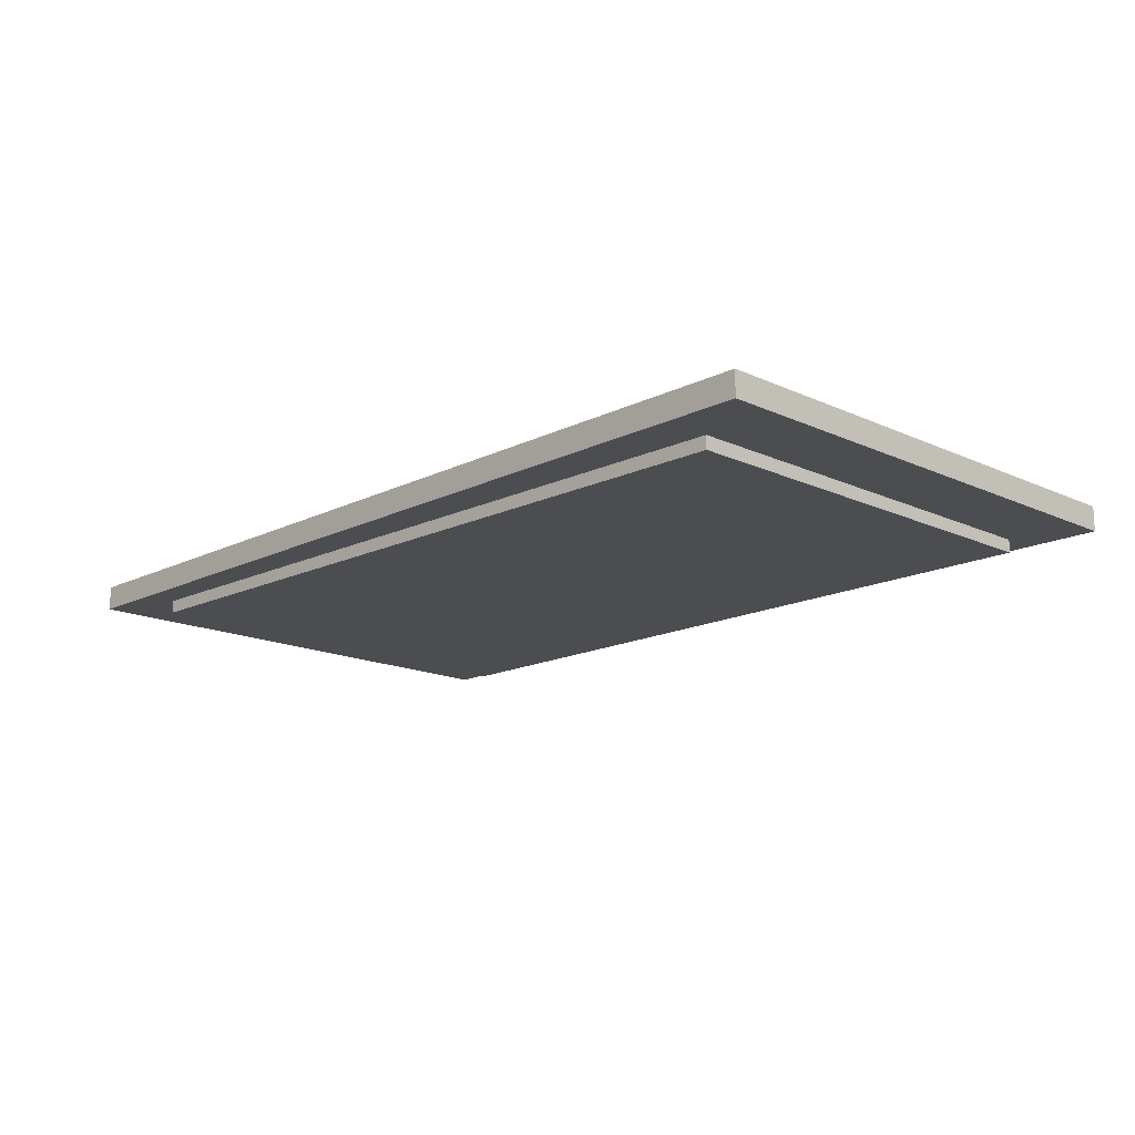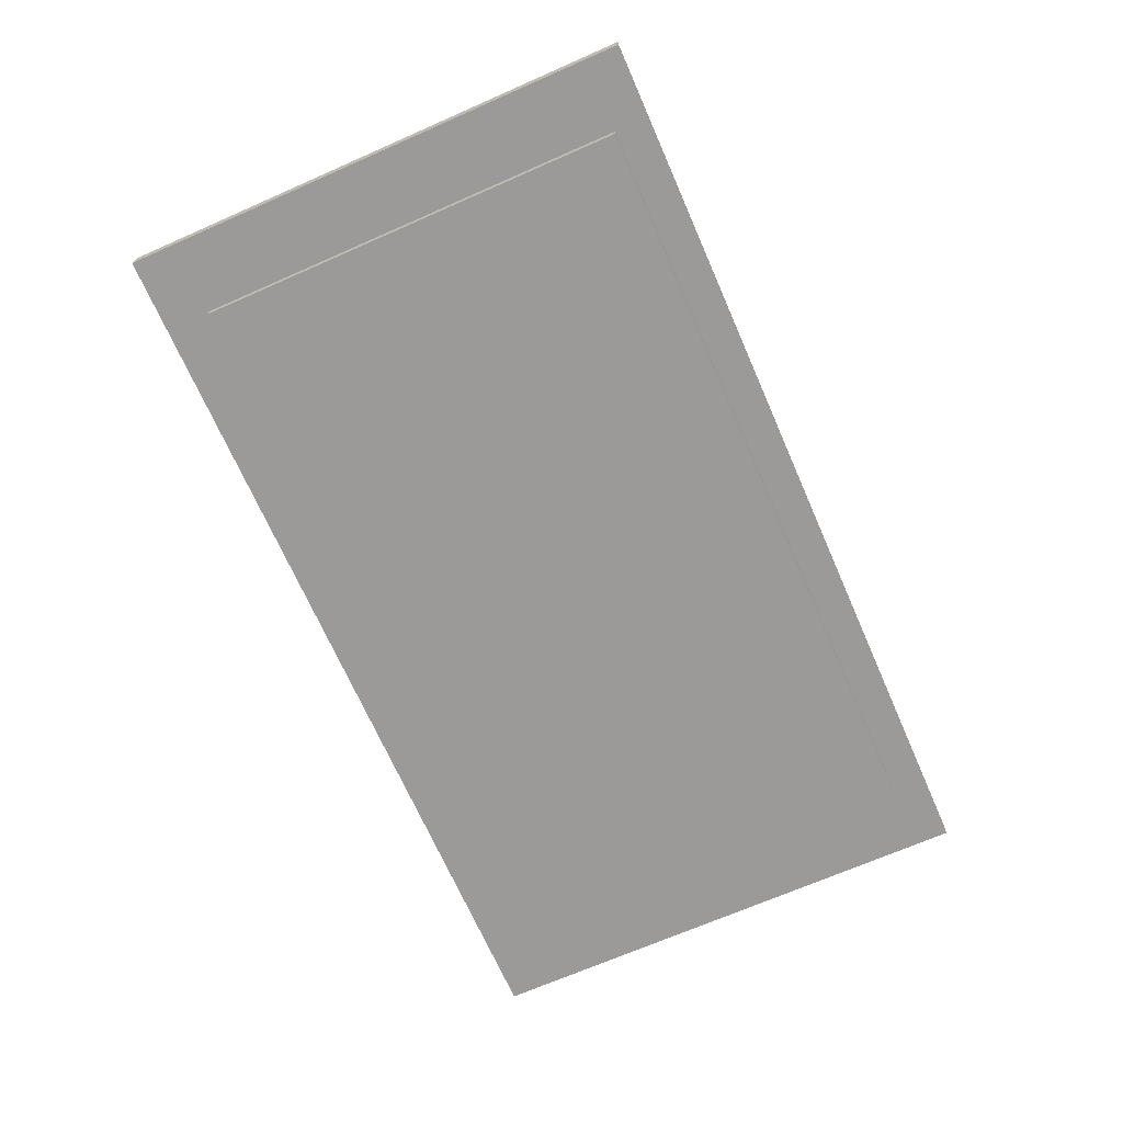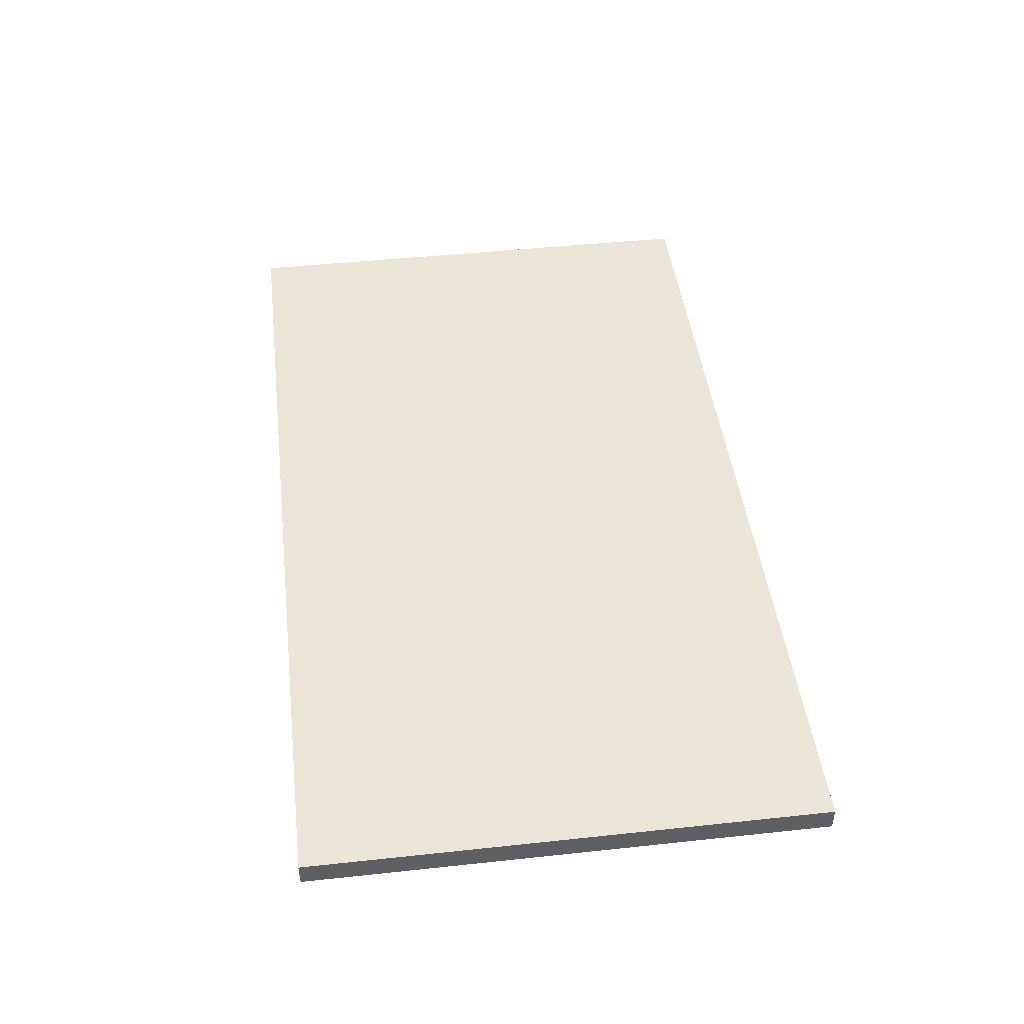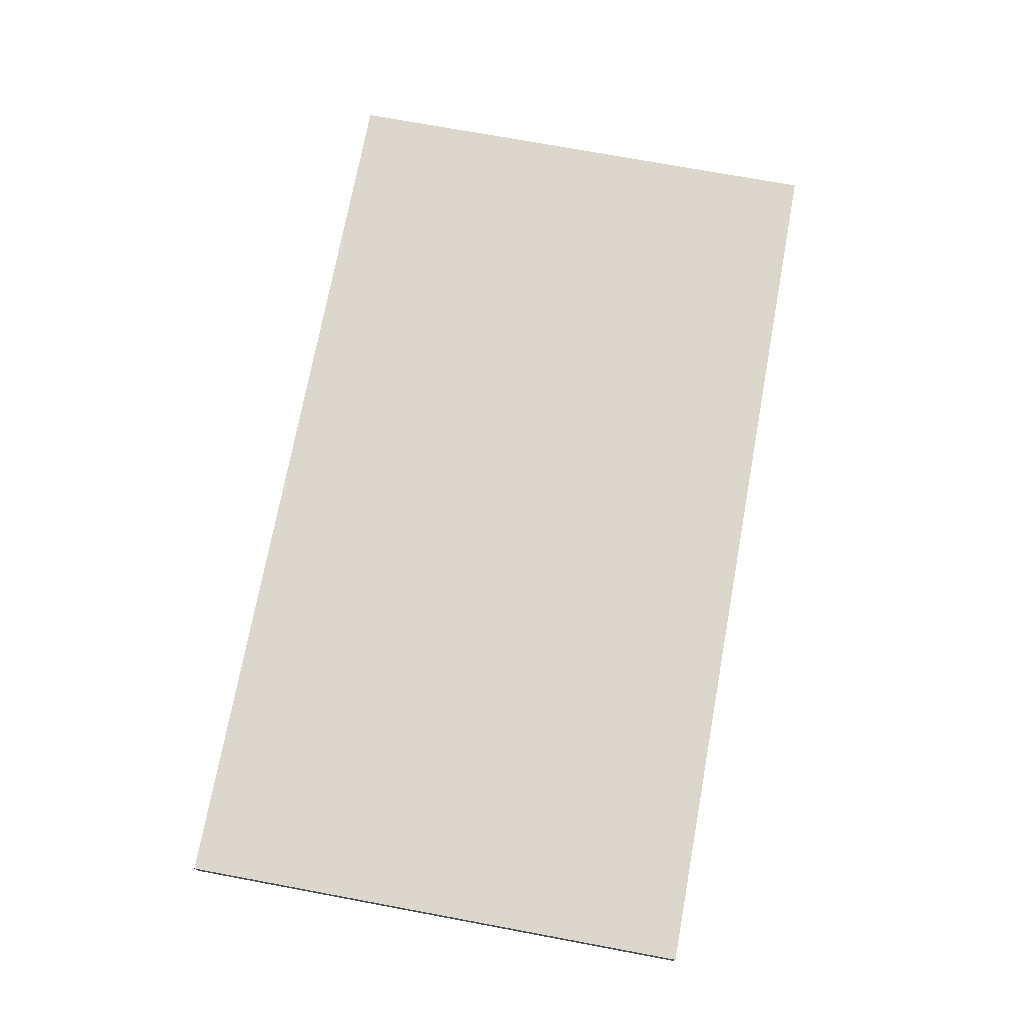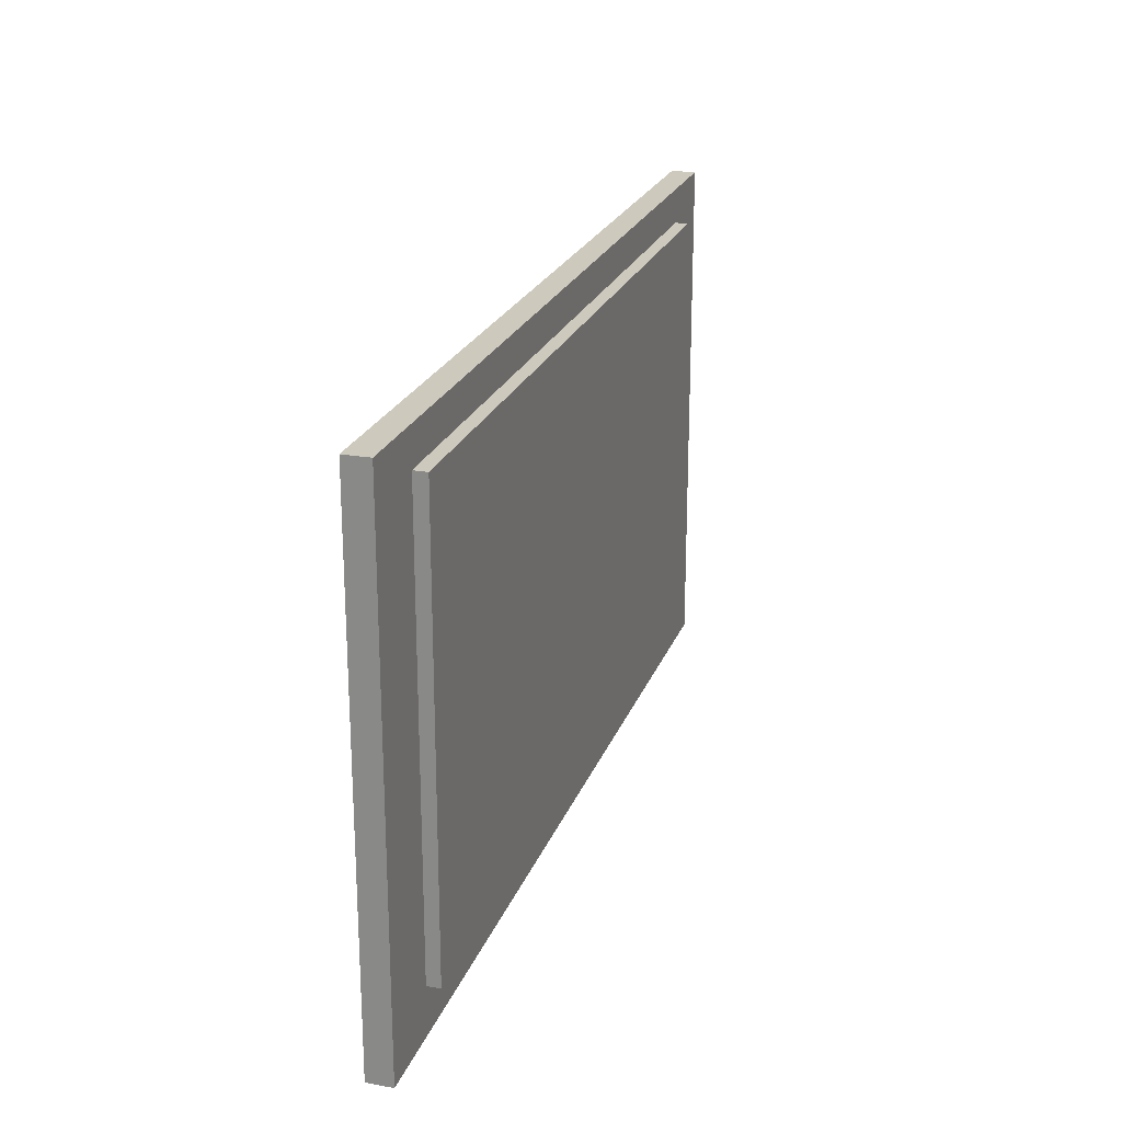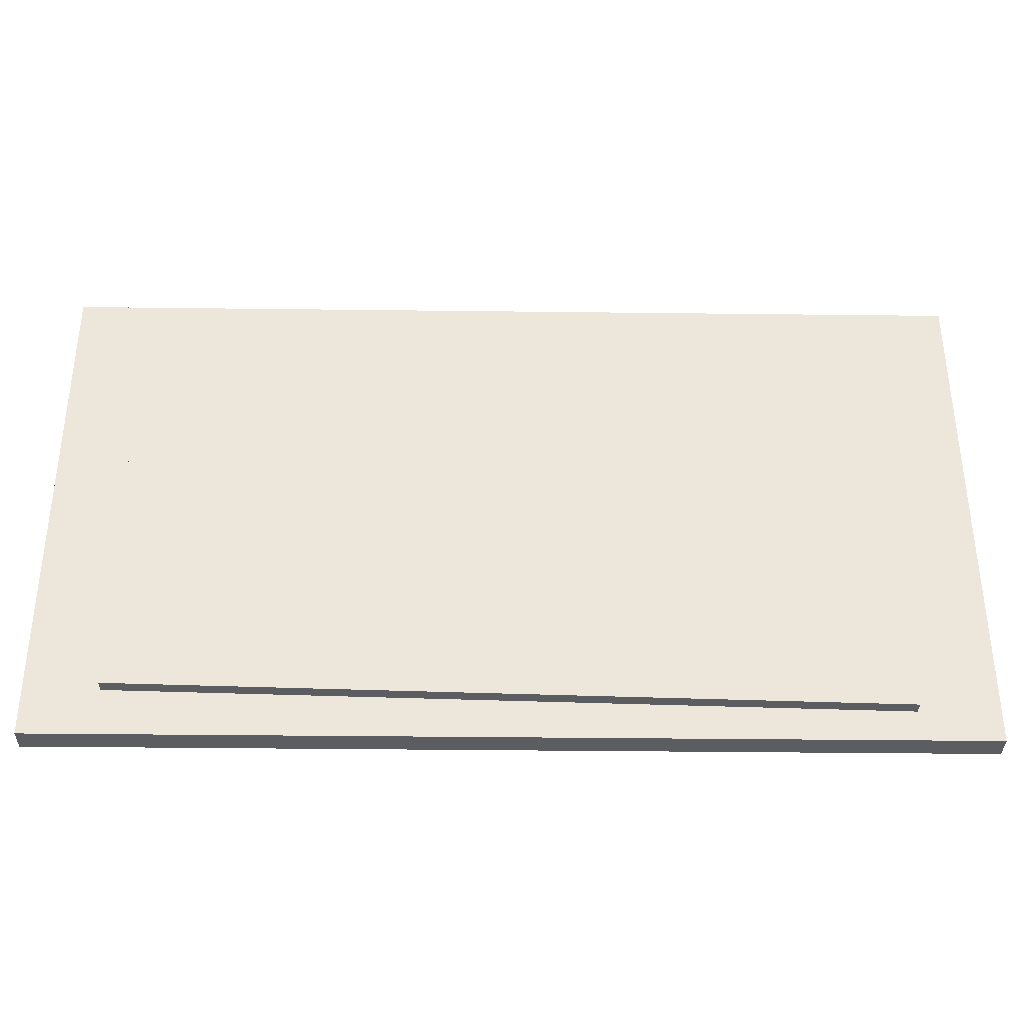
<metadata>
{"format":"obj","ext":"obj","renderer":"f3d","projection":"perspective","resolution":1024,"background":"white","views":[{"elev":-15.7,"azim":46.0,"up":"+Z"},{"elev":-69.5,"azim":113.7,"up":"+Z"},{"elev":45.9,"azim":-97.0,"up":"+Z"},{"elev":73.1,"azim":100.5,"up":"+Z"},{"elev":22.6,"azim":107.1,"up":"+Y"},{"elev":-35.5,"azim":179.1,"up":"+Y"}]}
</metadata>
<code>
v -0.4148 0.2574 0.02089
v 0.4546 -0.2354 0.02089
v 0.4546 0.2574 0.02089
v -0.4148 -0.2354 0.02089
v 0.4546 0.2574 -0.002631
v -0.4148 0.2574 -0.002631
v -0.4148 -0.2354 -0.002631
v 0.4546 -0.2354 -0.002631
v 0.385 -0.1908 -0.002631
v 0.385 0.2242 -0.002631
v -0.3398 0.2242 -0.002631
v -0.3398 -0.1908 -0.002631
v 0.385 -0.1908 -0.01497
v -0.3398 0.2242 -0.01497
v 0.385 0.2242 -0.01497
v -0.3398 -0.2063 -0.01497
v -0.3398 -0.2063 -0.002631
g mesh1_mesh1-geometry
f 1 2 3
f 2 1 4
f 3 2 1
f 4 1 2
f 2 5 3
f 3 5 2
f 3 6 1
f 1 6 3
f 1 7 4
f 4 7 1
f 7 2 4
f 4 2 7
f 5 2 8
f 8 2 5
f 6 3 5
f 5 3 6
f 7 1 6
f 6 1 7
f 2 7 8
f 8 7 2
f 5 9 8
f 6 10 5
f 7 11 6
f 7 8 9
f 9 5 10
f 11 10 6
f 11 7 12
f 12 7 9
f 9 10 13
f 11 14 10
f 15 13 10
f 15 10 14
g mesh1_mesh1-geometry
f 8 9 5
f 5 10 6
f 6 11 7
f 9 8 7
f 10 5 9
f 6 10 11
f 12 7 11
f 9 7 12
g mesh1_mesh1-geometry
f 13 10 9
f 10 14 11
f 14 12 11
f 10 13 15
f 9 16 13
f 14 10 15
f 16 12 14
f 15 13 14
f 16 9 17
f 16 14 13
f 12 16 17
g mesh1_mesh1-geometry
f 11 12 14
f 13 16 9
f 14 12 16
f 14 13 15
f 17 9 16
f 13 14 16
f 17 16 12

</code>
